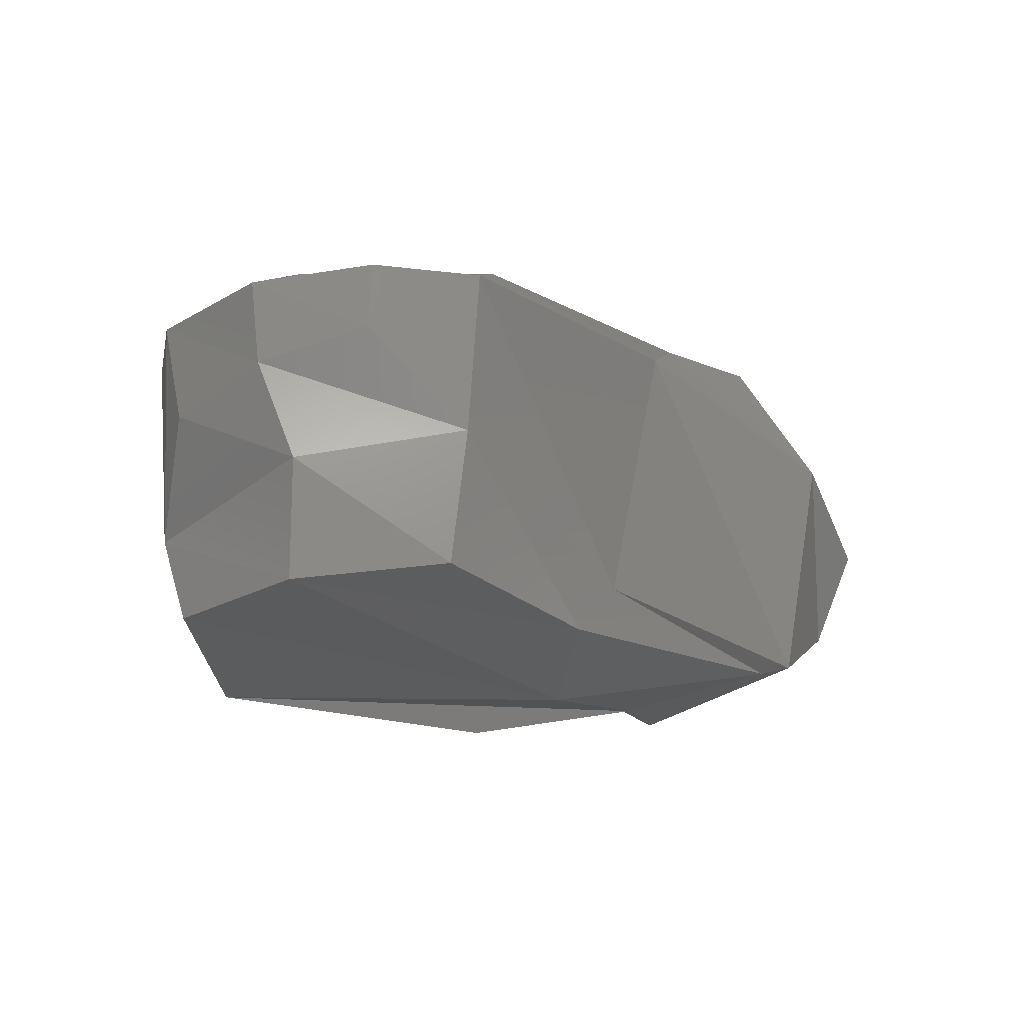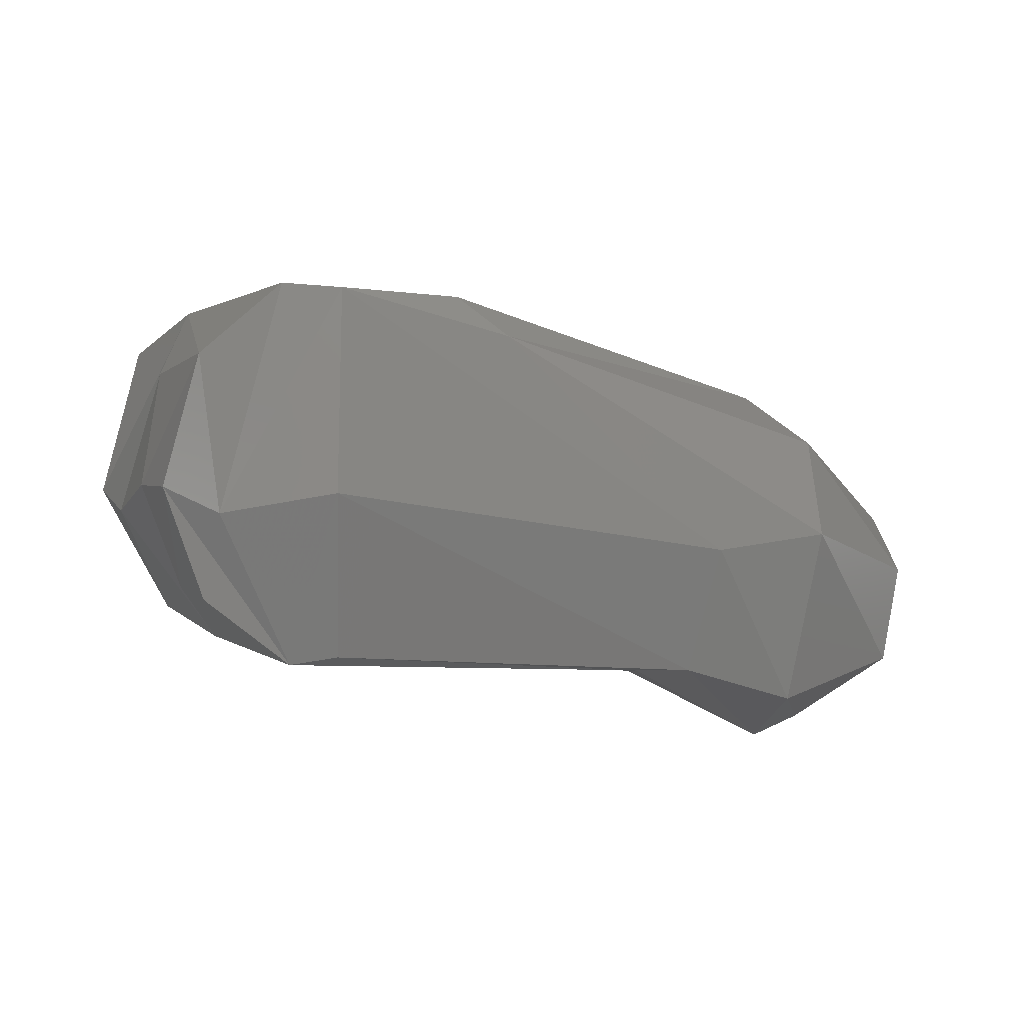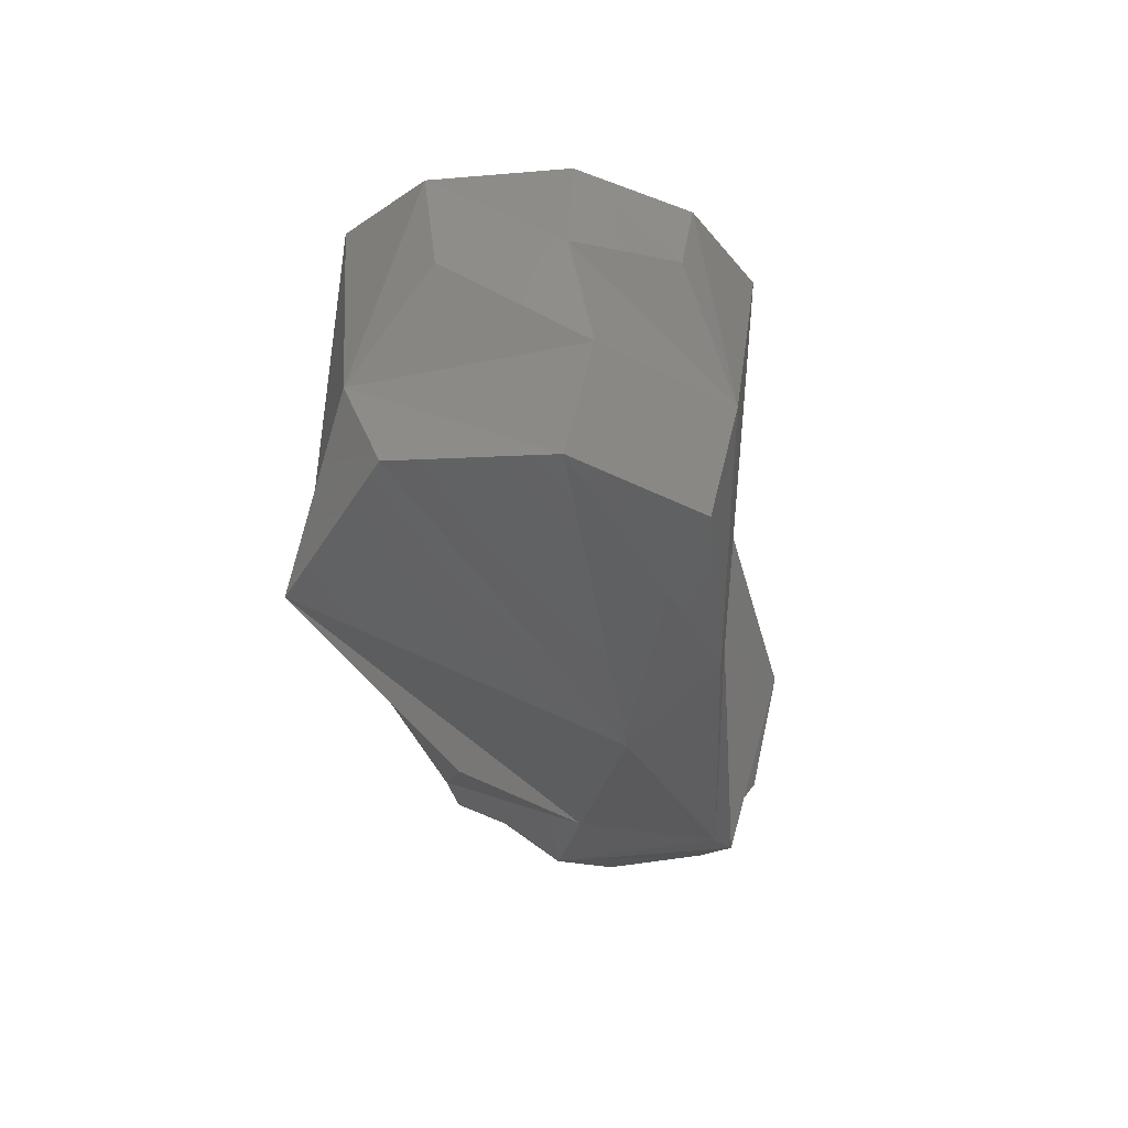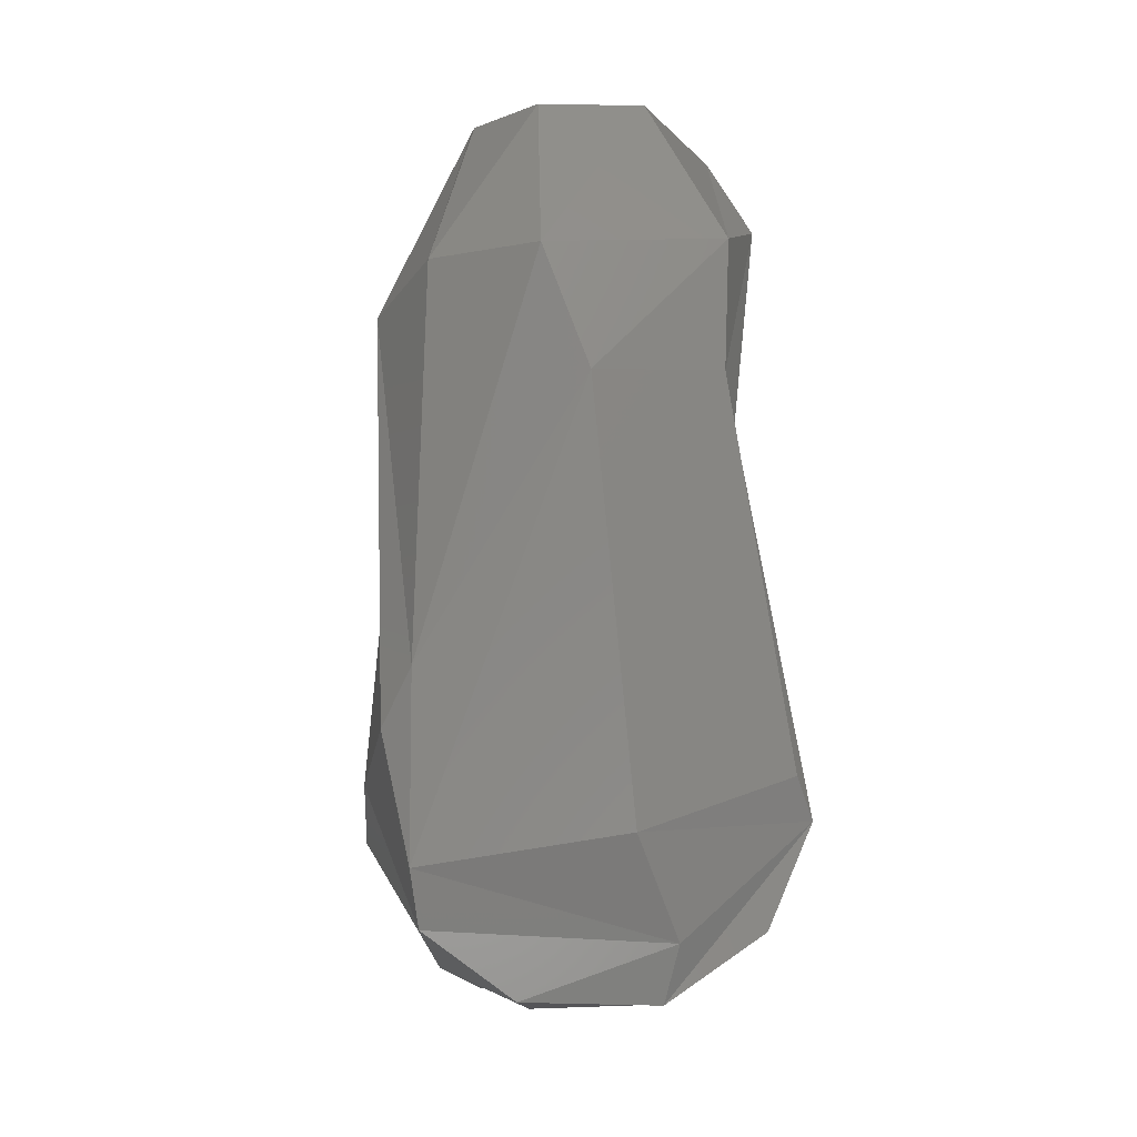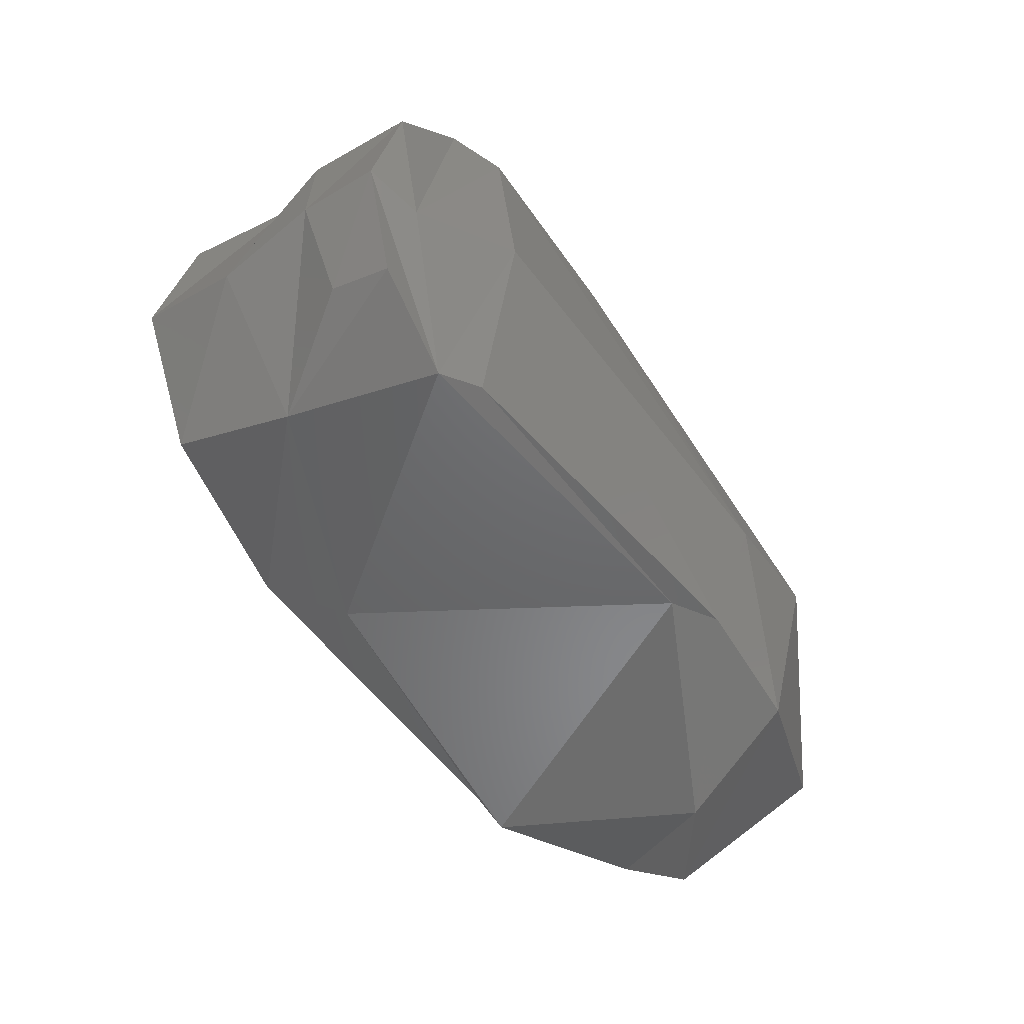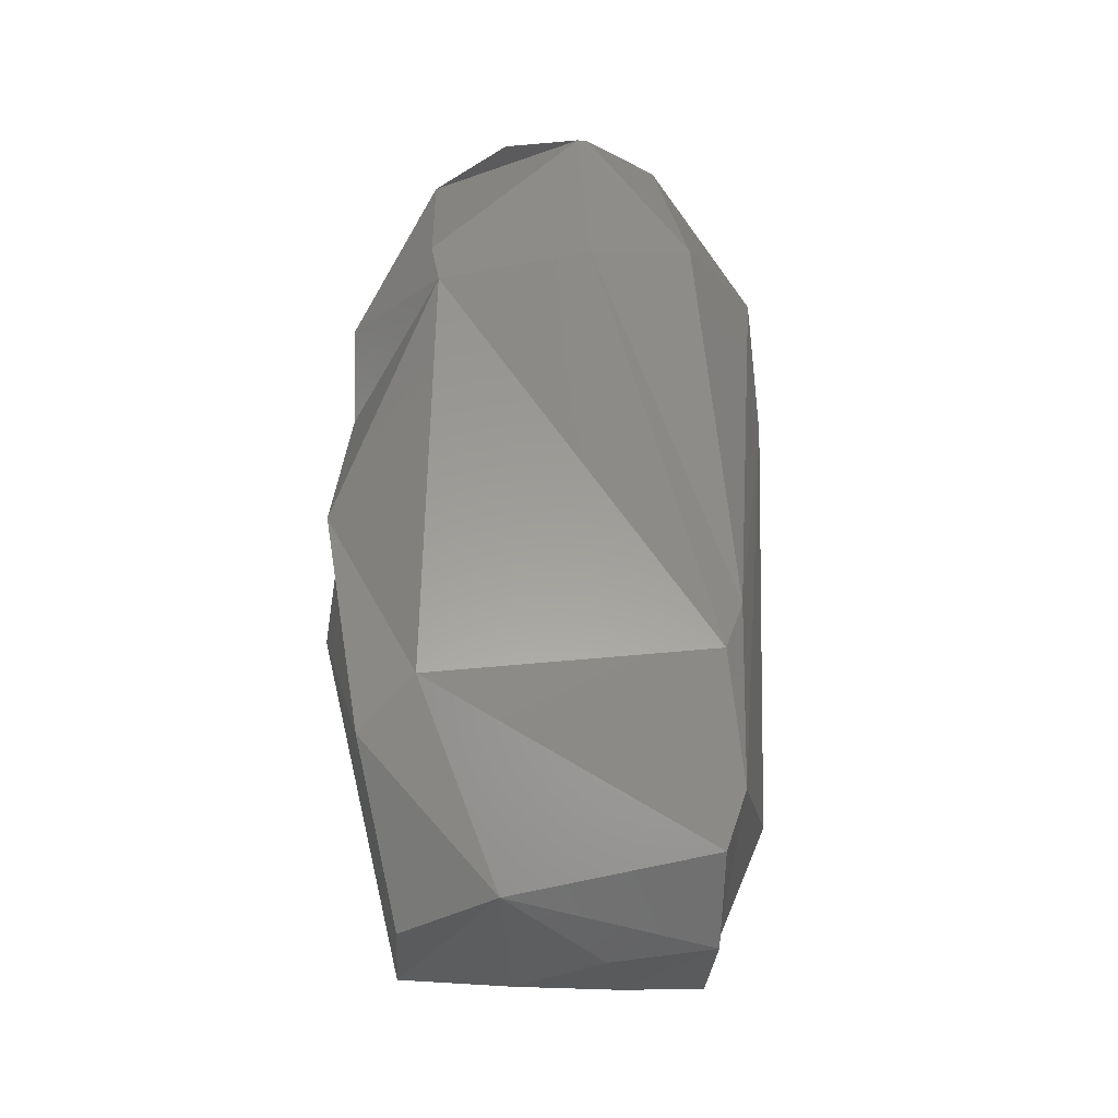
<metadata>
{"format":"stl","ext":"stl","renderer":"f3d","projection":"perspective","resolution":1024,"background":"white","views":[{"elev":-33.3,"azim":120.5,"up":"+Y"},{"elev":-0.6,"azim":139.6,"up":"+Z"},{"elev":-48.1,"azim":86.3,"up":"+Y"},{"elev":64.8,"azim":76.3,"up":"+Y"},{"elev":-47.7,"azim":109.4,"up":"+Z"},{"elev":77.9,"azim":73.6,"up":"+Z"}]}
</metadata>
<code>
# stl→obj: 48 verts, 92 faces
v 65.94 32.76 179.6
v 62.92 9.869 168
v 57.31 -1.78 177.3
v 81.59 17.08 166.3
v 53.3 -1.814 192.2
v 76.9 -21.23 202.7
v 78.11 -17.97 175.3
v 92.49 34.61 174.2
v 61.86 32.74 194.8
v 89.91 39.81 201
v 53.68 10.25 202.8
v 56.9 23.07 203.7
v 83.53 31.23 216.2
v 56.39 21.54 204
v 72.74 -6.474 218.8
v 82.09 15.77 224.6
v 78.46 -6.893 221
v 82.56 -20.36 178.4
v 90.35 -25.17 200.2
v 116.7 24.19 179.3
v 128.5 -26.23 182.5
v 110.7 29.93 179.3
v 146.6 15.78 237.4
v 108.9 -32.62 218.9
v 138.7 -25.91 241.5
v 140.3 20.57 231.4
v 109.3 35.82 198.5
v 122.2 -38.77 196
v 136.5 -36.71 184.4
v 144.6 -35.82 243.1
v 175.7 -41.29 208.2
v 170.7 -38.36 230.8
v 167.6 -19.68 184.7
v 164.8 -38.95 188.9
v 170.2 5.265 181.4
v 170.4 -23.44 236.3
v 173.2 7.503 238.2
v 164.8 9.981 182.6
v 165.9 12.64 237.7
v 169.6 16.7 207
v 181.3 -25.48 204.7
v 186.2 -10.72 208.4
v 182.4 -11.75 225.3
v 183.2 2.131 191.4
v 181.4 -7.199 193
v 185 3.579 227.4
v 183 6.004 204
v 189.6 1.225 207.9
f 1 2 3
f 4 3 2
f 5 1 3
f 6 5 3
f 7 6 3
f 4 7 3
f 8 2 1
f 8 4 2
f 5 9 1
f 10 1 9
f 8 1 10
f 11 12 9
f 13 9 12
f 5 11 9
f 13 10 9
f 11 14 12
f 13 12 14
f 5 14 11
f 15 14 5
f 16 14 15
f 13 14 16
f 17 5 6
f 17 15 5
f 18 6 7
f 19 17 6
f 19 6 18
f 20 7 4
f 21 18 7
f 20 21 7
f 22 4 8
f 22 20 4
f 16 15 17
f 23 16 17
f 24 17 19
f 25 17 24
f 23 17 25
f 26 13 16
f 26 16 23
f 27 8 10
f 26 10 13
f 26 27 10
f 22 8 27
f 28 19 18
f 29 28 18
f 21 29 18
f 30 19 28
f 30 24 19
f 31 28 29
f 32 30 28
f 32 28 31
f 33 29 21
f 33 34 29
f 31 29 34
f 35 21 20
f 35 33 21
f 25 24 30
f 36 25 30
f 32 36 30
f 37 23 25
f 37 25 36
f 38 20 22
f 38 35 20
f 39 26 23
f 39 23 37
f 40 22 27
f 39 27 26
f 39 40 27
f 38 22 40
f 33 41 34
f 31 34 41
f 42 41 33
f 36 31 41
f 43 36 41
f 43 41 42
f 44 33 35
f 44 45 33
f 42 33 45
f 32 31 36
f 46 37 36
f 43 46 36
f 38 40 35
f 47 35 40
f 48 35 47
f 44 35 48
f 39 37 47
f 46 47 37
f 39 47 40
f 46 48 47
f 44 48 45
f 42 45 48
f 46 42 48
f 43 42 46

</code>
